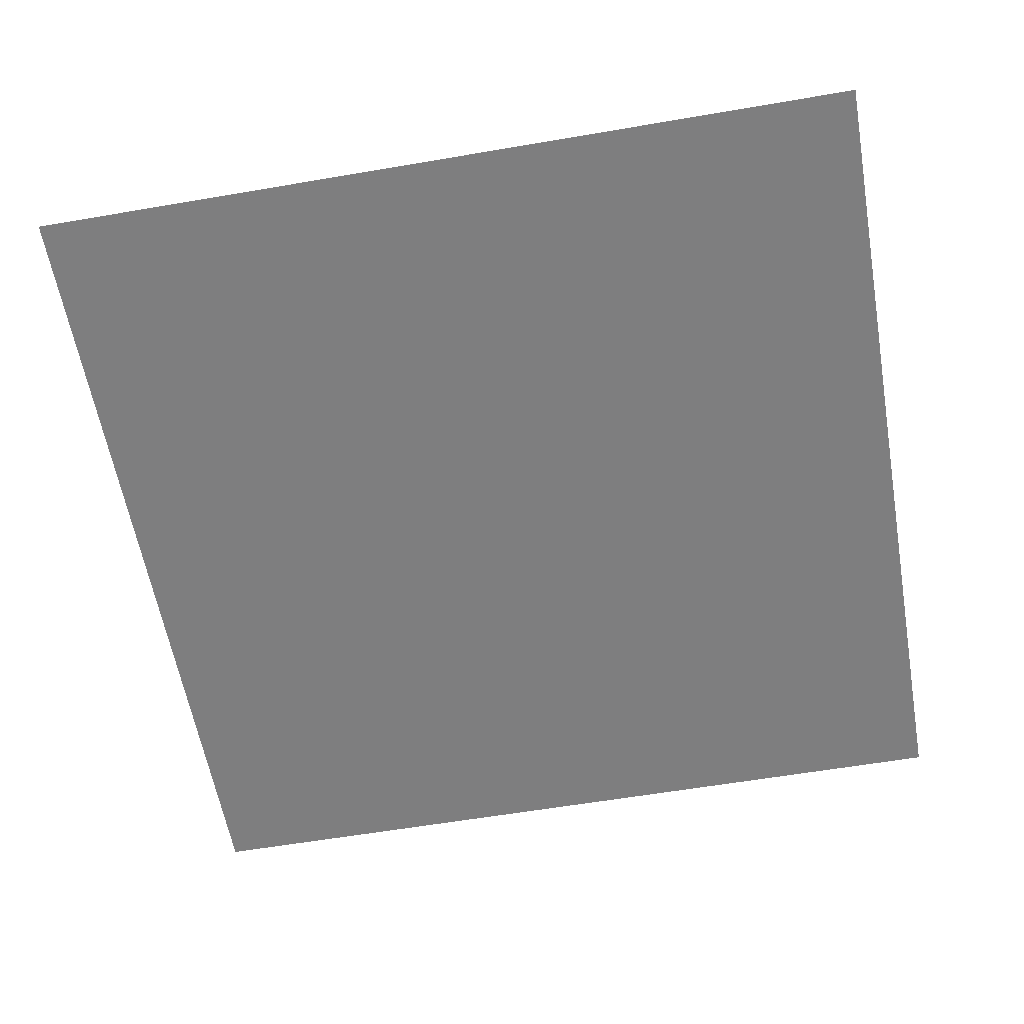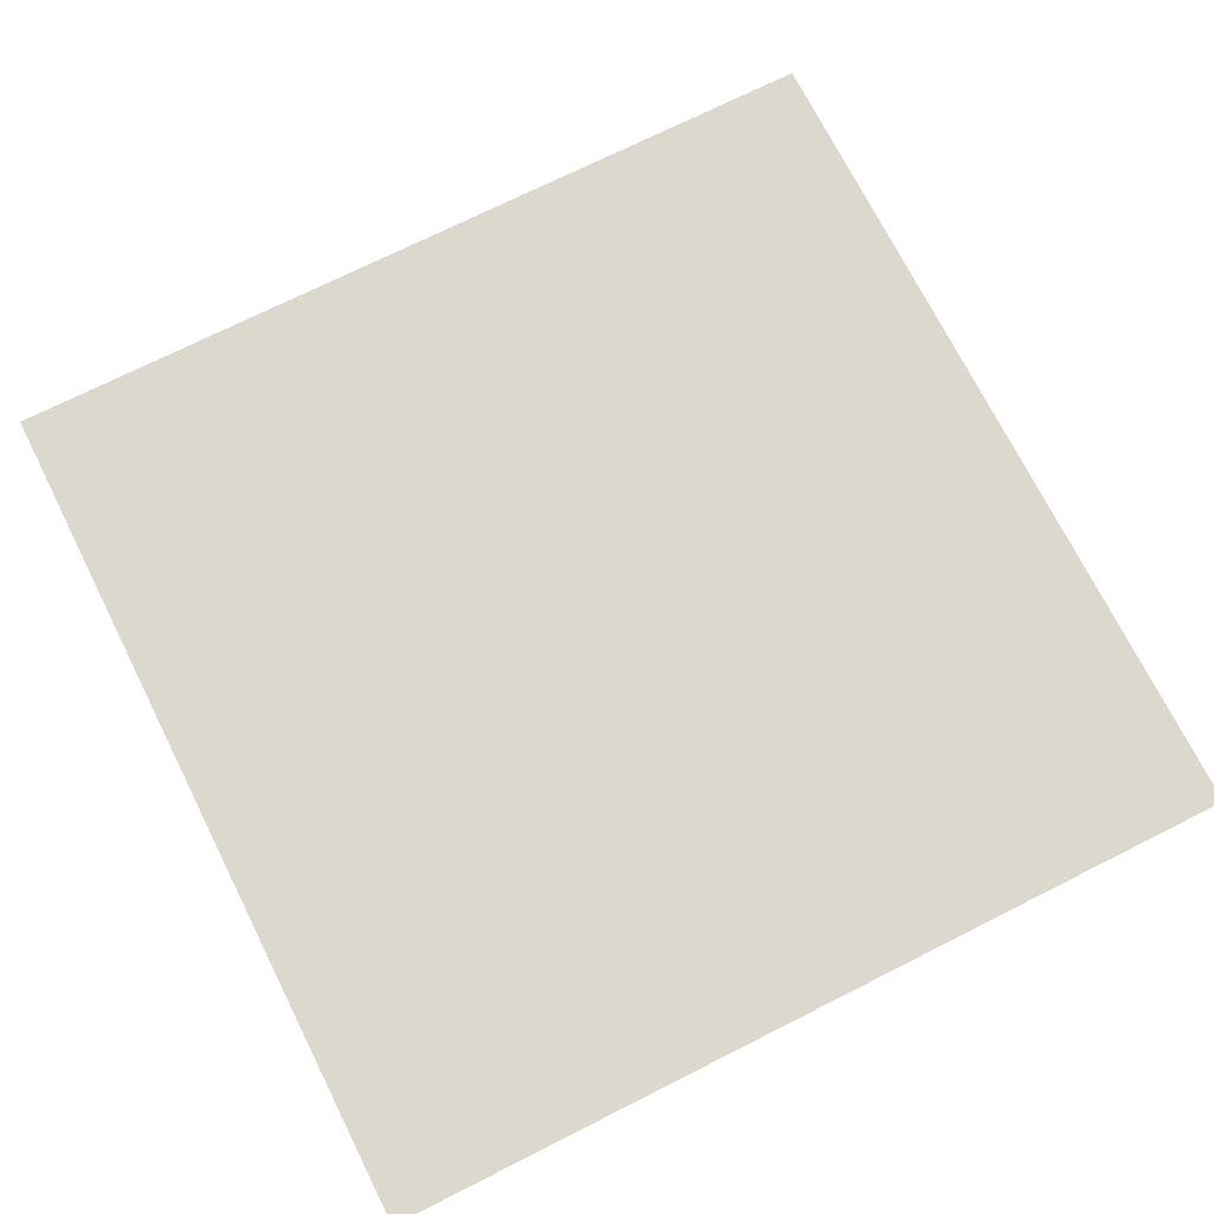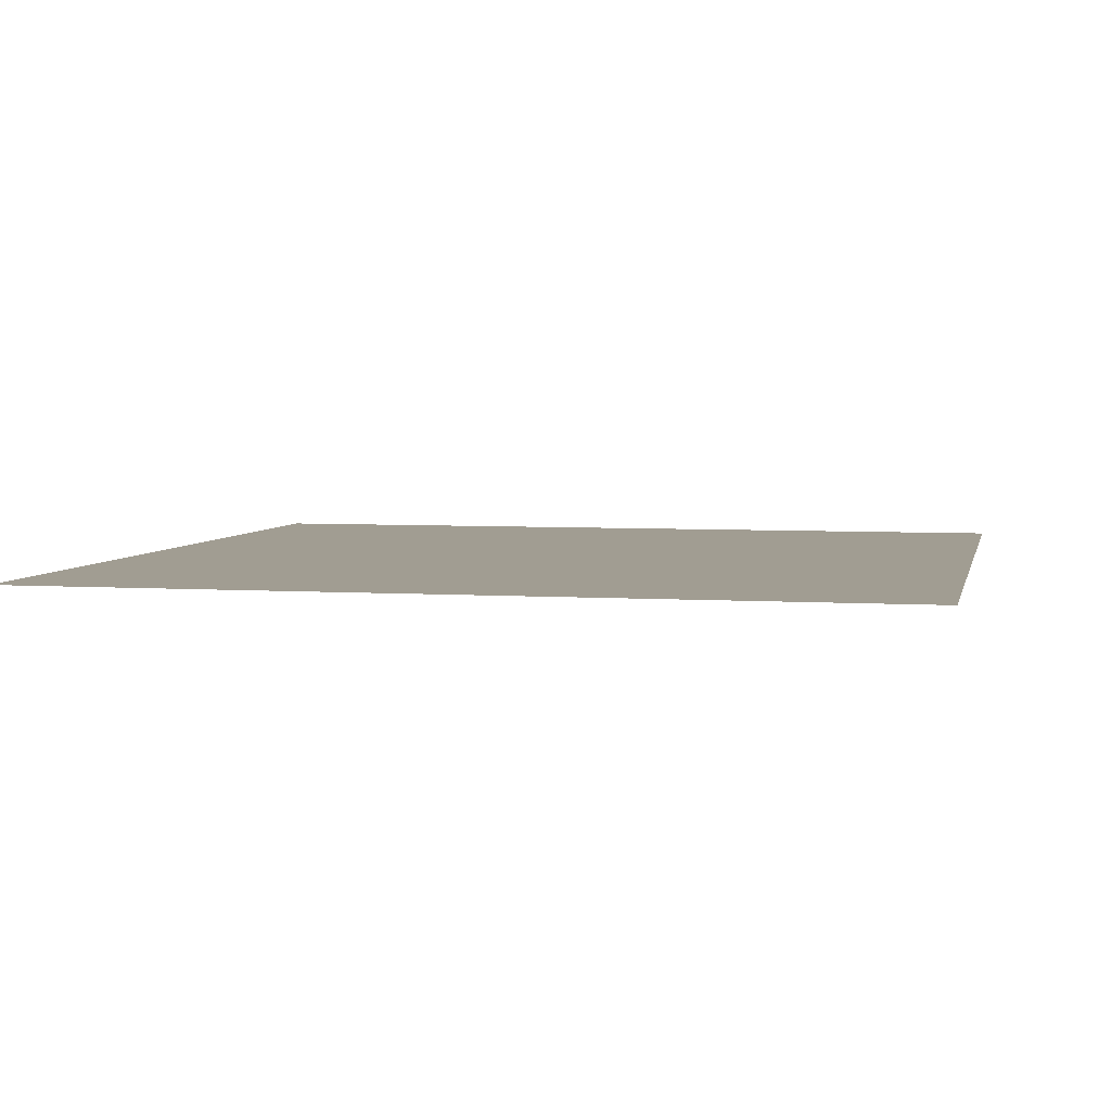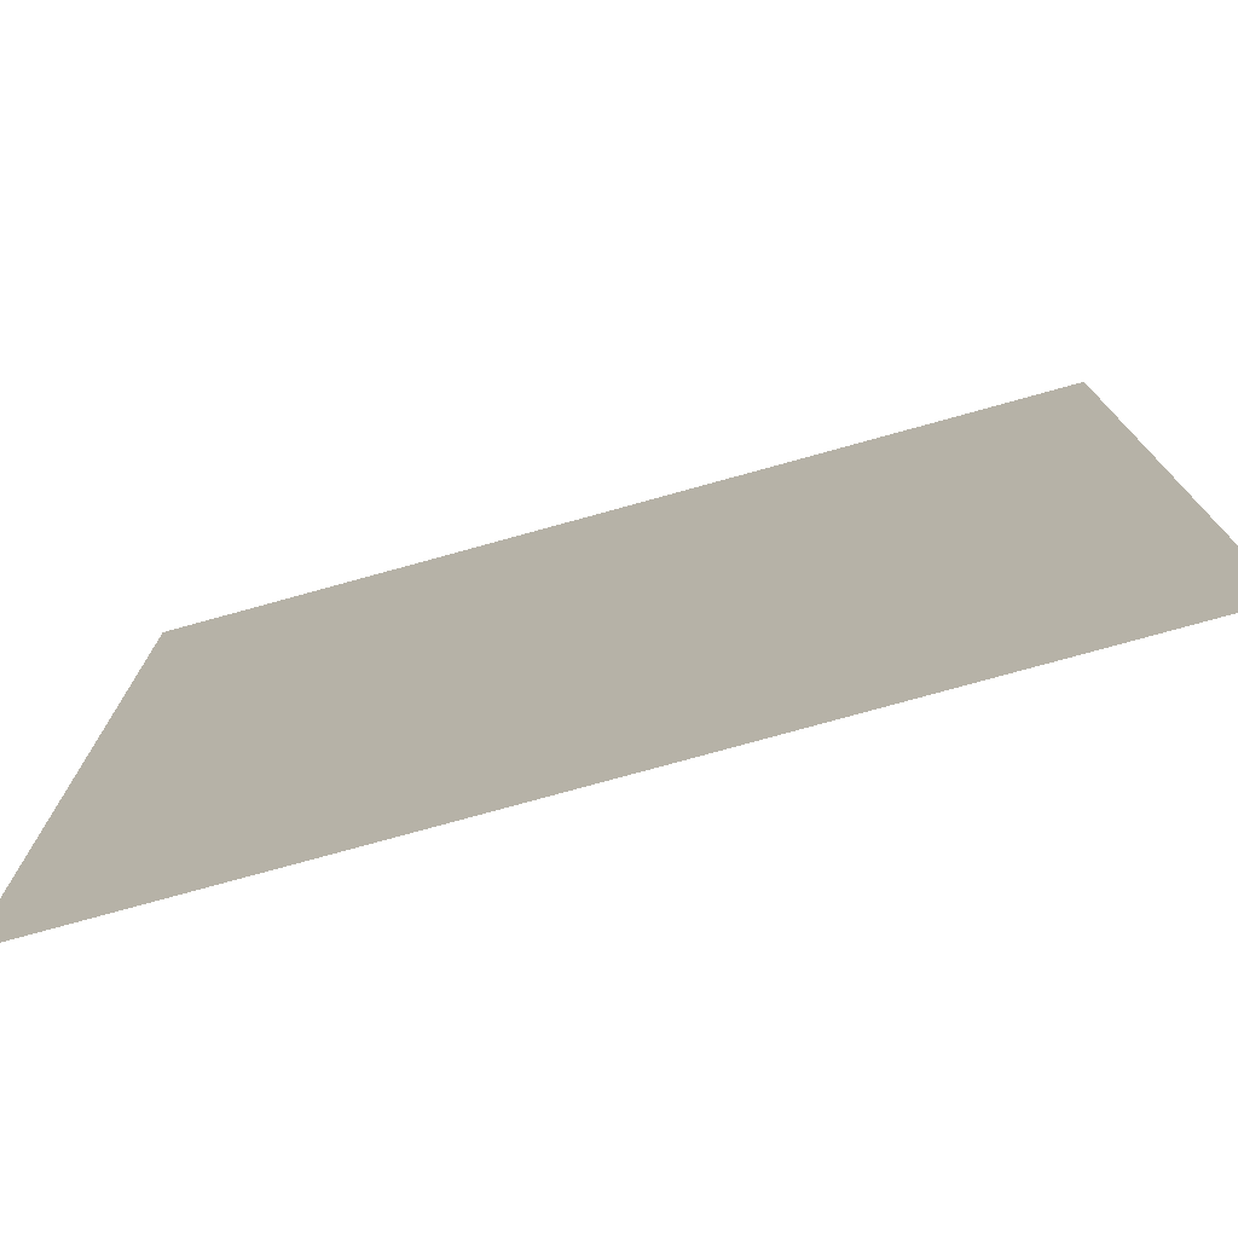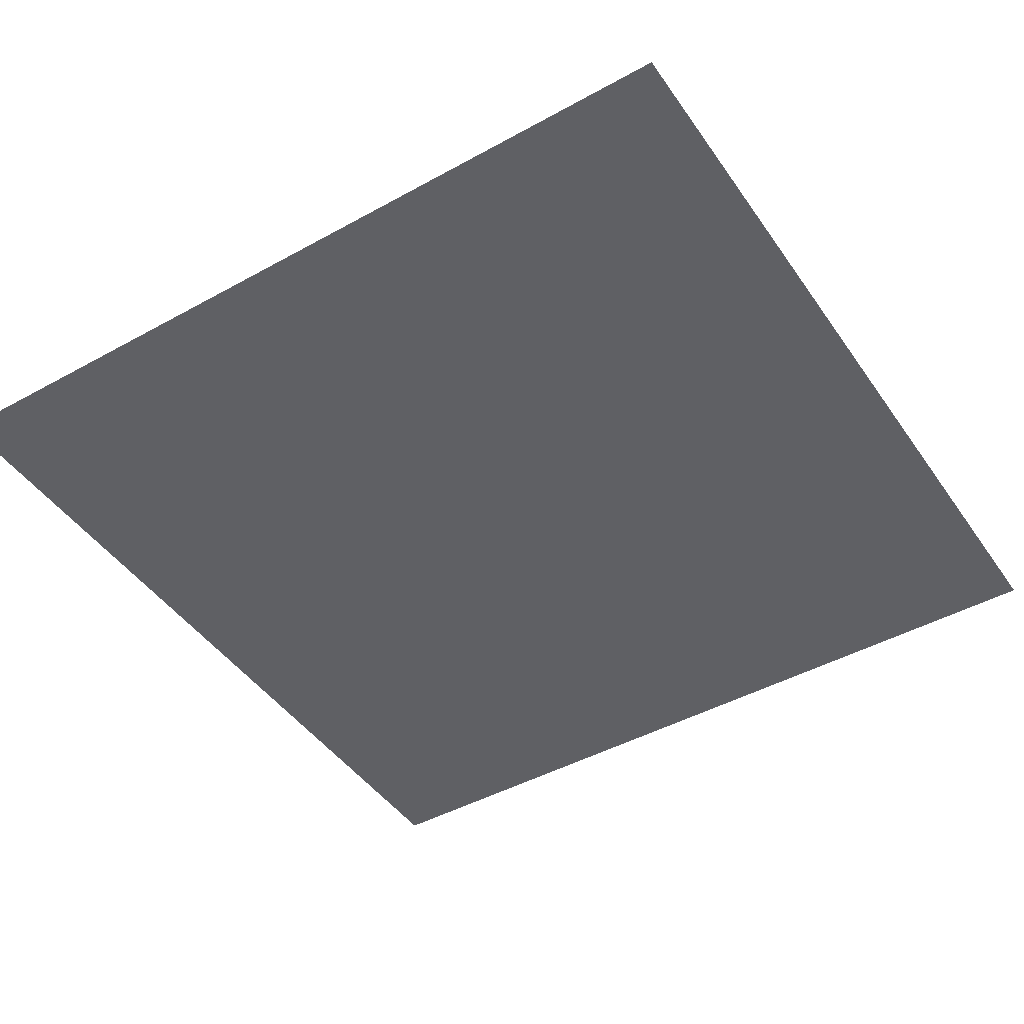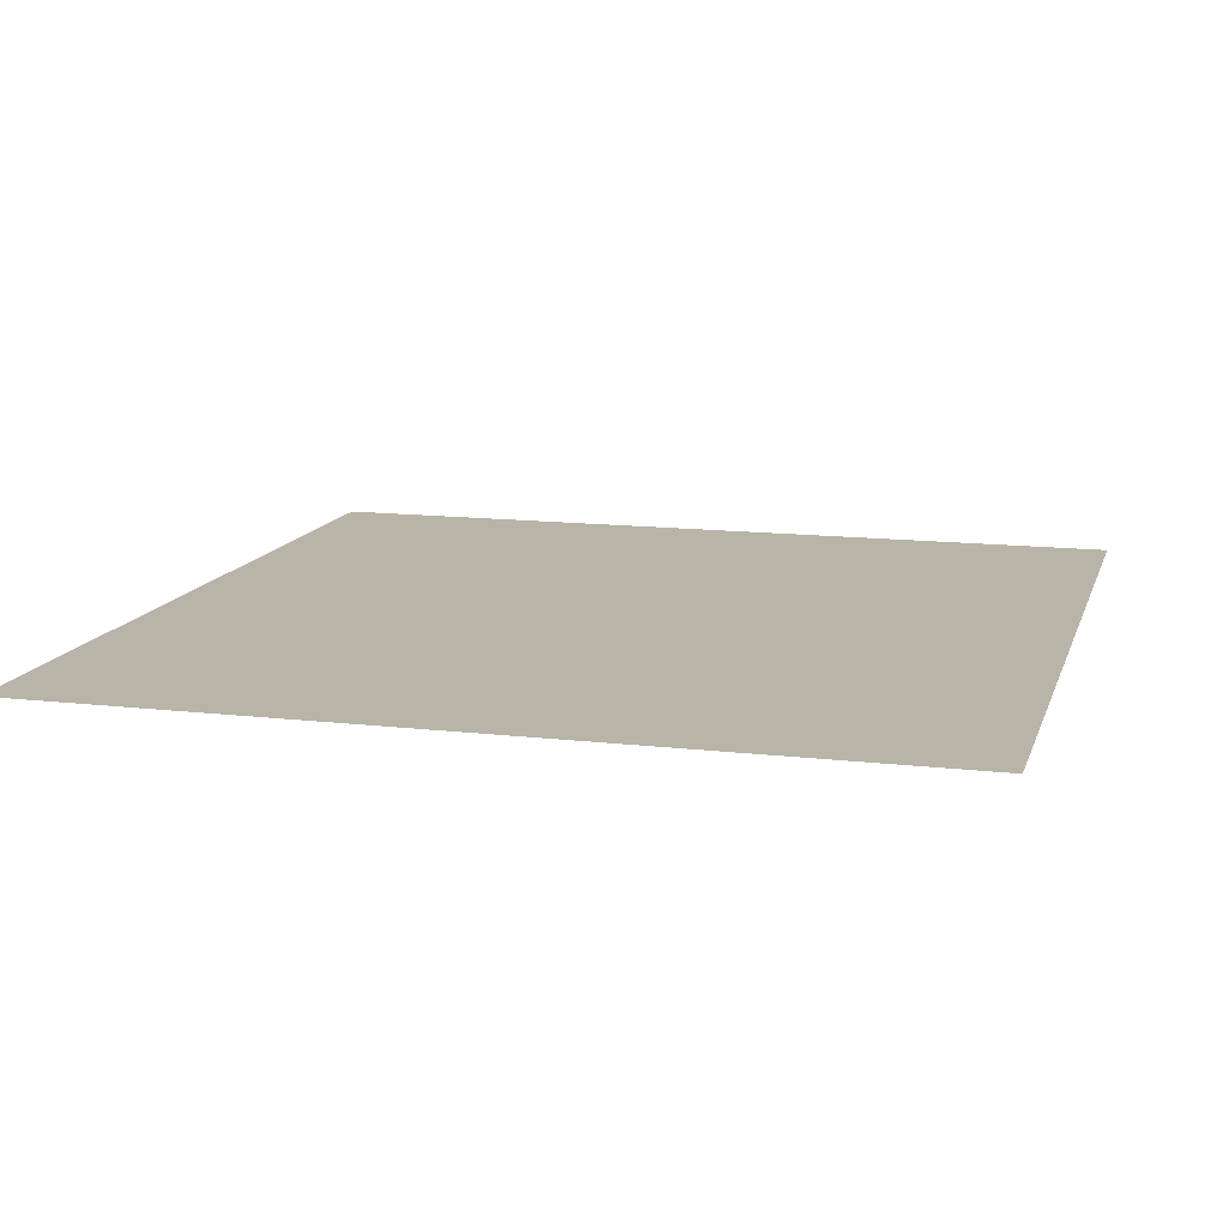
<metadata>
{"format":"obj","ext":"obj","renderer":"f3d","projection":"perspective","resolution":1024,"background":"white","views":[{"elev":-59.4,"azim":100.0,"up":"+Y"},{"elev":72.5,"azim":-116.7,"up":"+Y"},{"elev":4.6,"azim":-77.9,"up":"+Y"},{"elev":-76.6,"azim":-164.5,"up":"+Z"},{"elev":-45.1,"azim":-147.4,"up":"+Y"},{"elev":13.0,"azim":-74.9,"up":"+Y"}]}
</metadata>
<code>
v  1967 58.38 -2208
v  -2672 58.38 -2208
v  -2672 58.38 2431
v  1967 58.38 2431
g M_K_MEP_B1_SDCK_M_ELE_L_FB1
f 1 2 3 4

</code>
